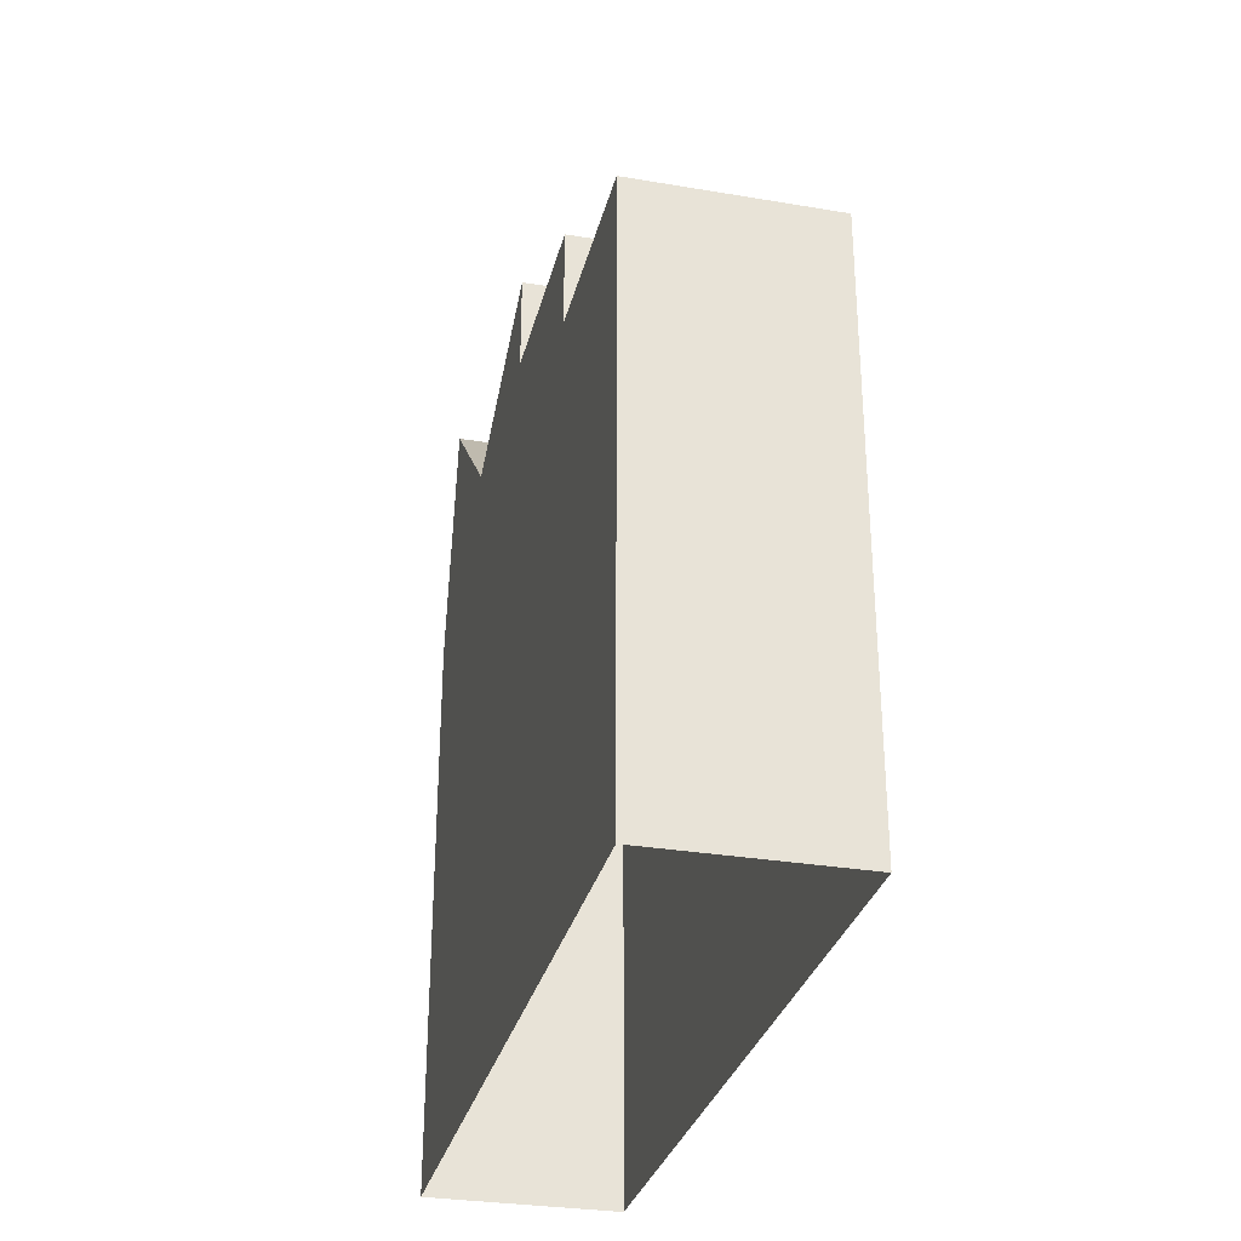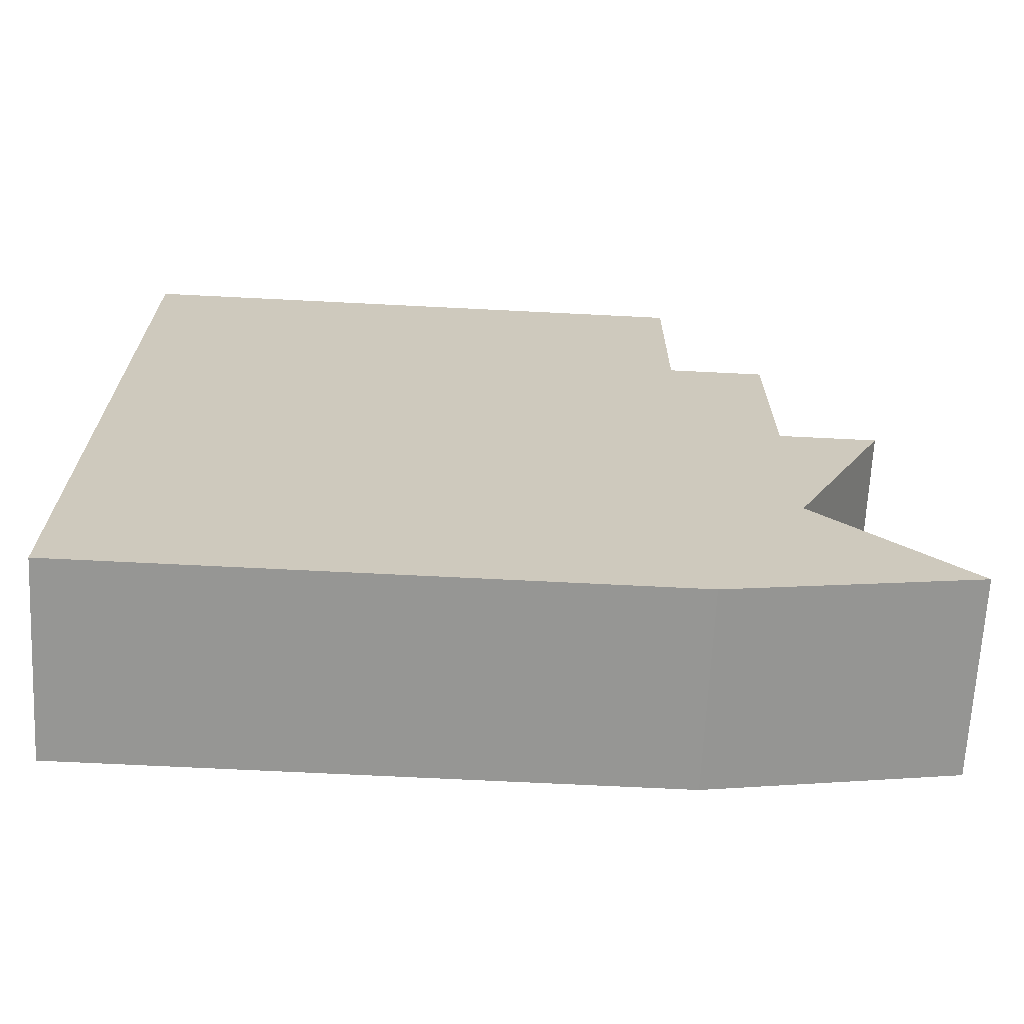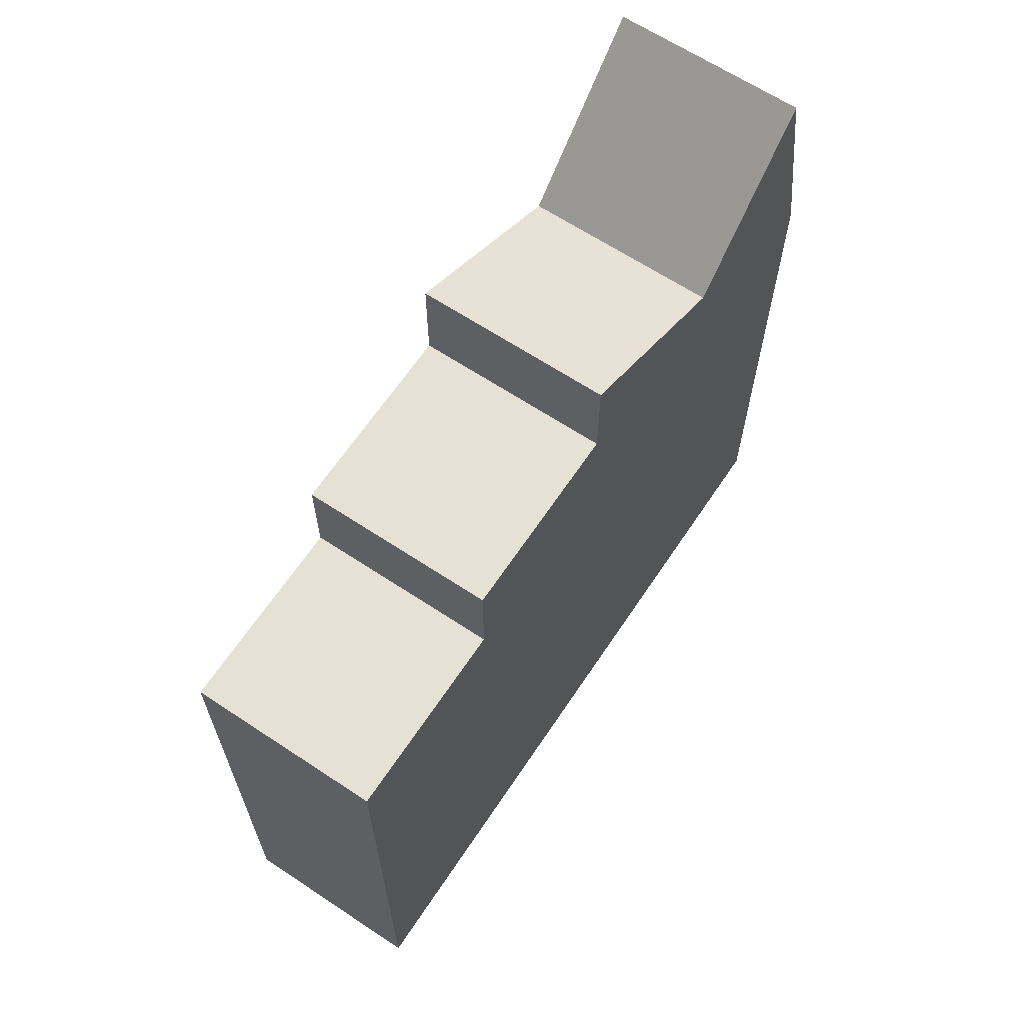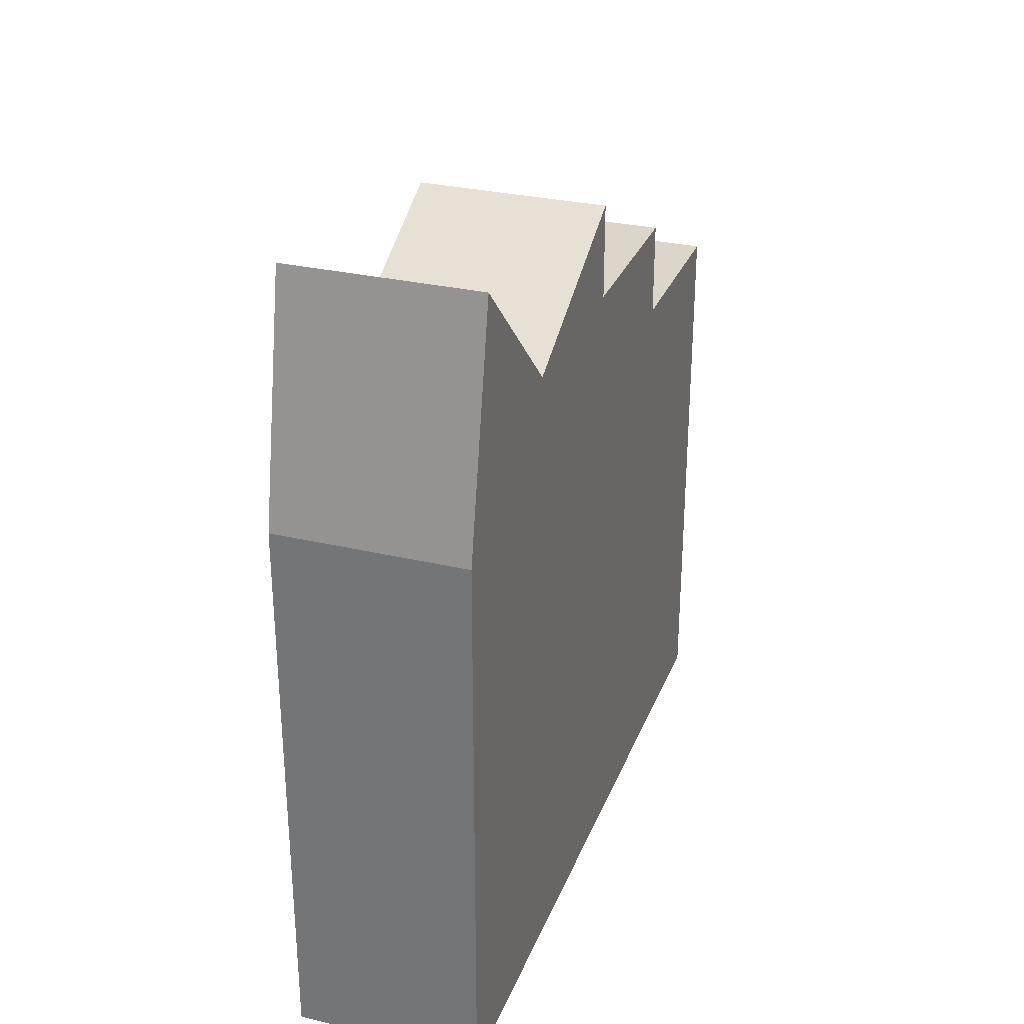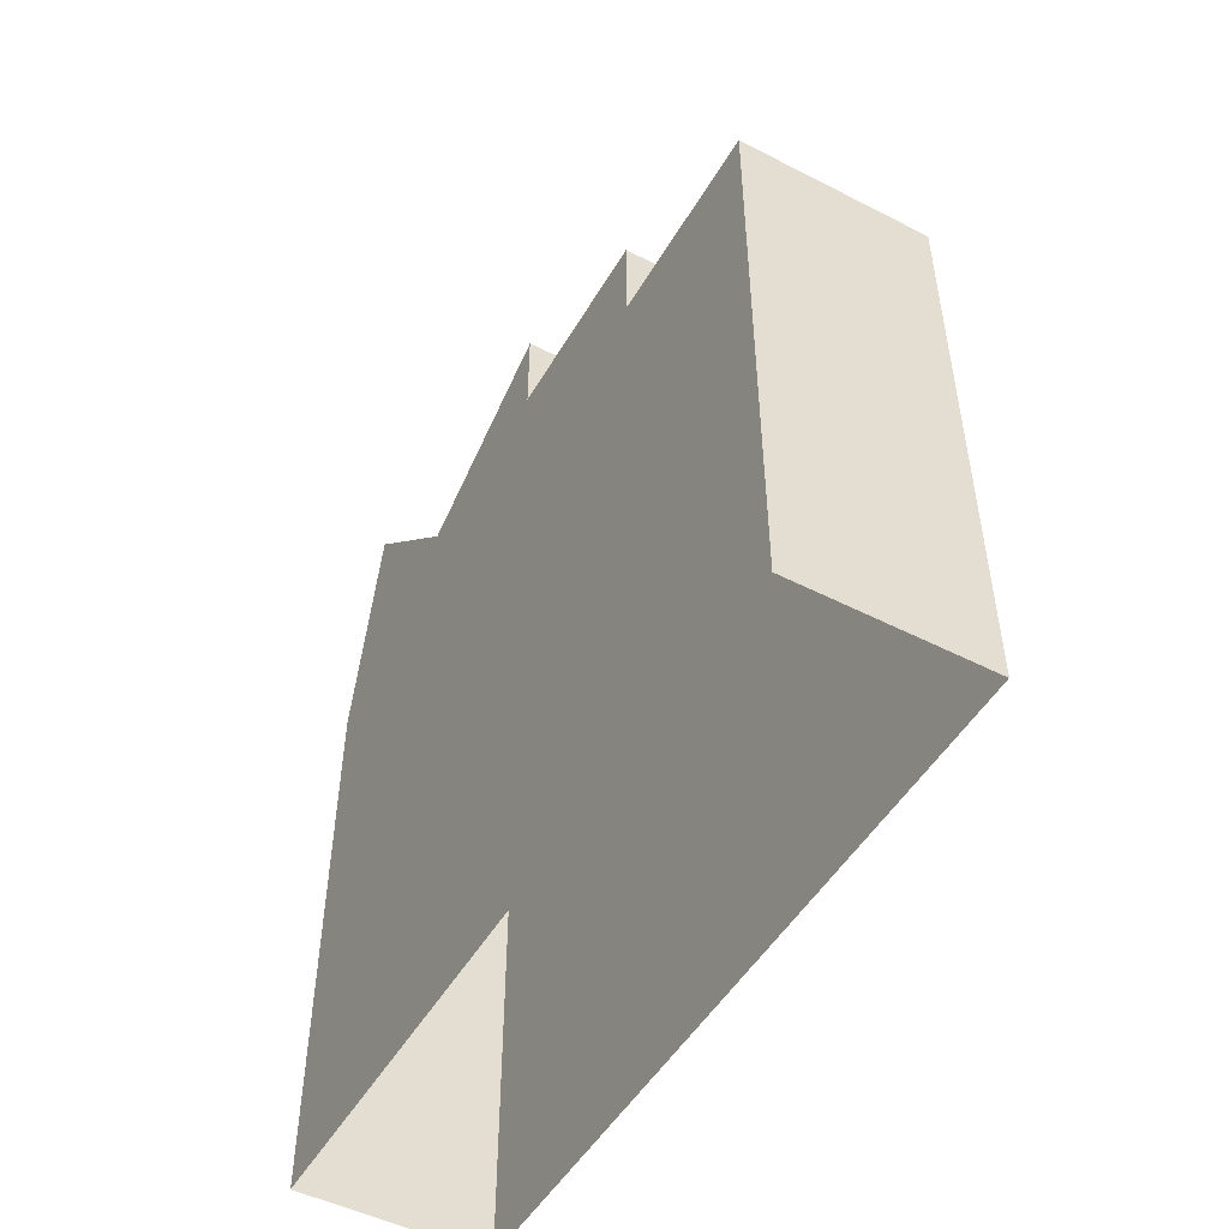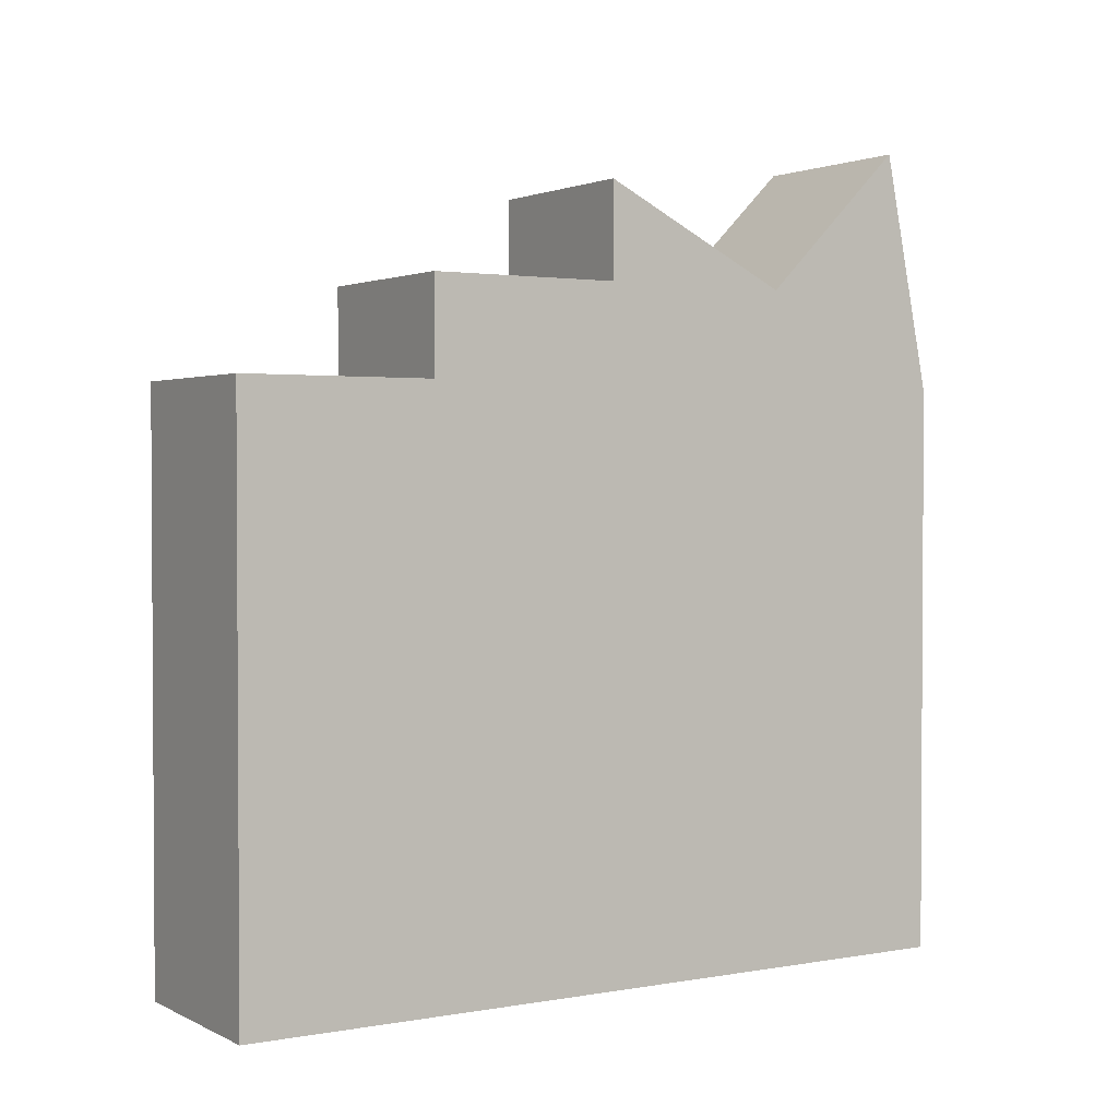
<metadata>
{"format":"obj","ext":"obj","renderer":"f3d","projection":"perspective","resolution":1024,"background":"white","views":[{"elev":-30.8,"azim":-13.6,"up":"+Y"},{"elev":-67.7,"azim":87.1,"up":"+Z"},{"elev":64.8,"azim":33.7,"up":"+Y"},{"elev":29.8,"azim":-160.9,"up":"+Y"},{"elev":-49.8,"azim":-29.4,"up":"+Y"},{"elev":2.0,"azim":57.9,"up":"+Y"}]}
</metadata>
<code>
v -0.25 0 0.5
v -0.25 0.75 0.5
v -0.25 0 -0.5
v -0.25 0.75 0.25
v -0.25 0.875 0.25
v -0.25 0.875 0
v -0.25 1 0
v -0.25 0.875 -0.25
v -0.25 1.062 -0.4375
v -0.25 0.75 -0.5
v -0.5 0 -0.5
v -0.5 0.75 -0.5
v -0.5 1.062 -0.4375
v -0.5 0.875 -0.25
v -0.5 1 0
v -0.5 0.875 0
v -0.5 0.875 0.25
v -0.5 0.75 0.25
v -0.5 0.75 0.5
v -0.5 0 0.5
f 1 2 3
f 3 2 4
f 3 4 5
f 3 5 6
f 3 6 7
f 3 7 8
f 3 8 9
f 3 9 10
f 3 10 11
f 11 10 12
f 11 12 13
f 11 13 14
f 11 14 15
f 11 15 16
f 11 16 17
f 11 17 18
f 11 18 19
f 11 19 20
f 20 19 1
f 1 19 2
f 2 19 4
f 4 19 18
f 4 18 17
f 4 17 5
f 5 17 16
f 5 16 6
f 6 16 15
f 6 15 7
f 7 15 8
f 8 15 14
f 8 14 13
f 8 13 9
f 9 13 12
f 9 12 10

</code>
